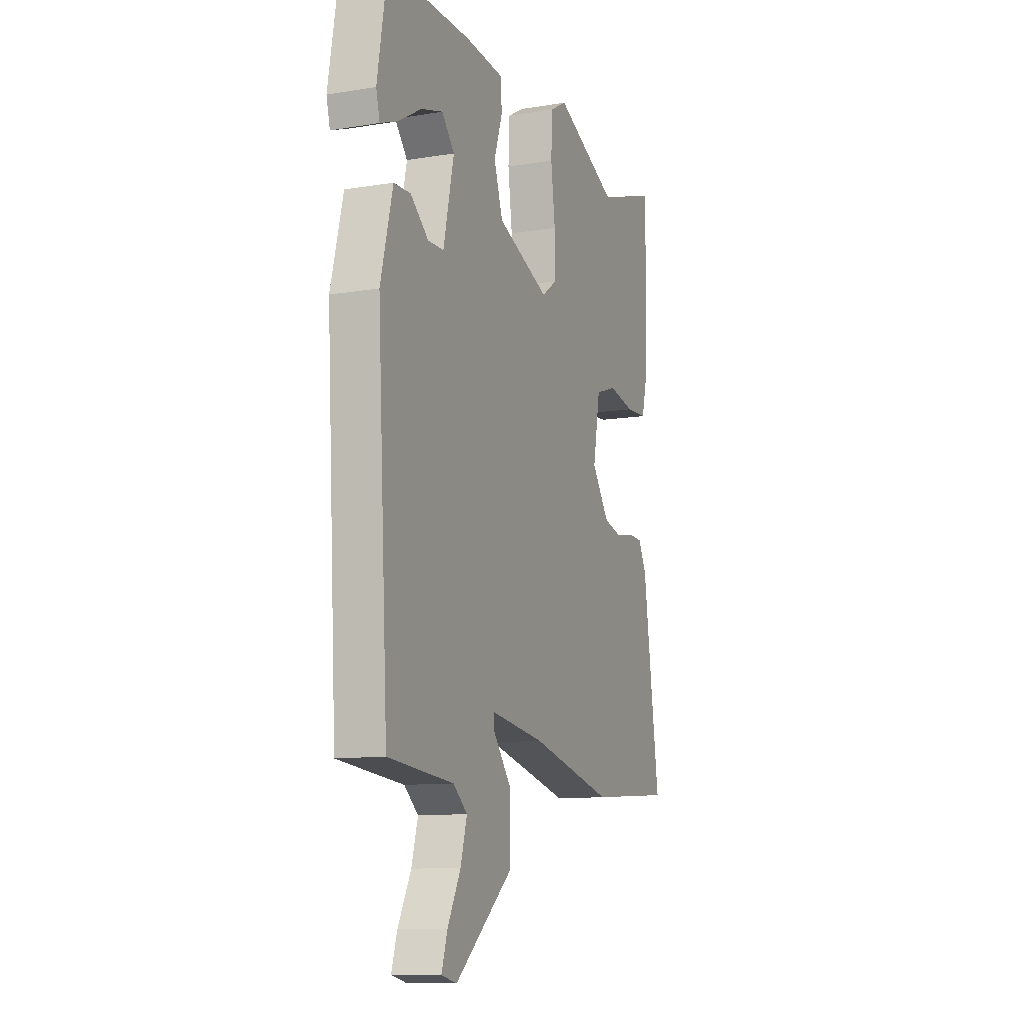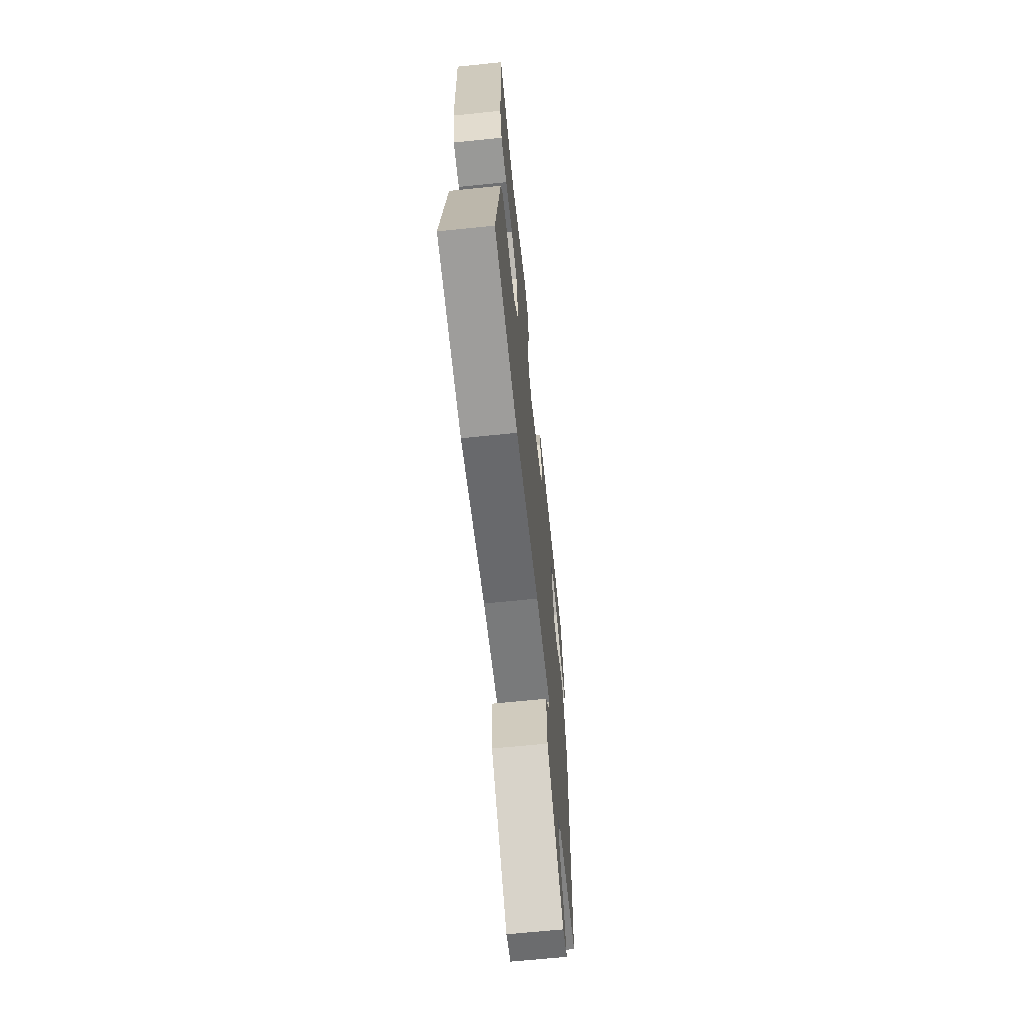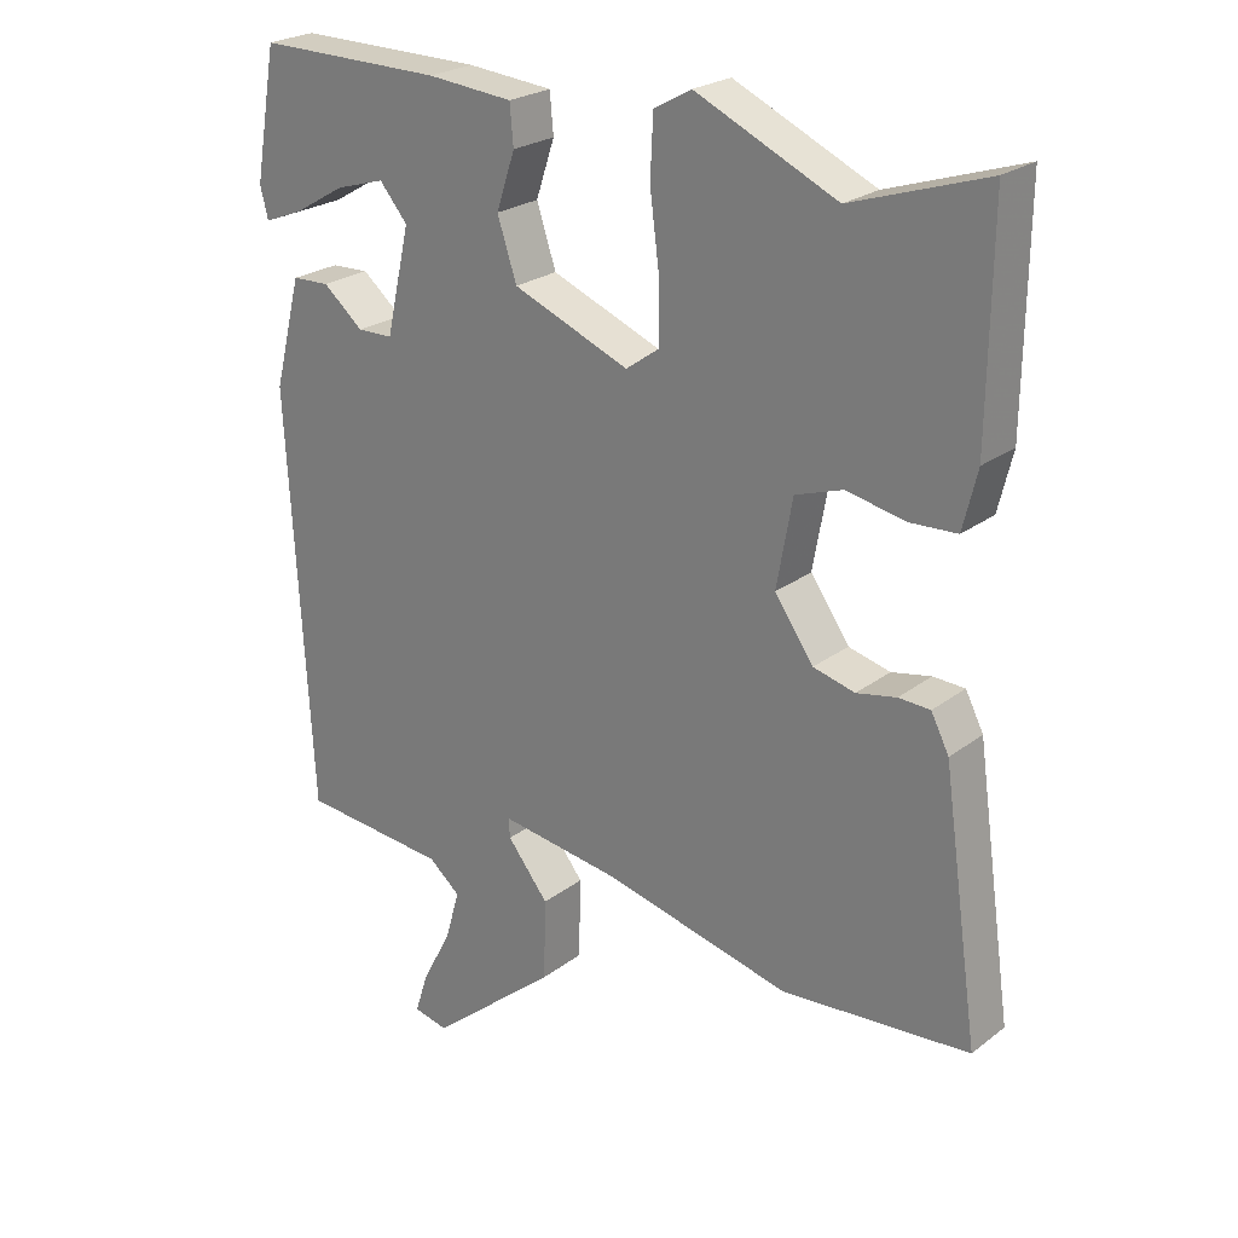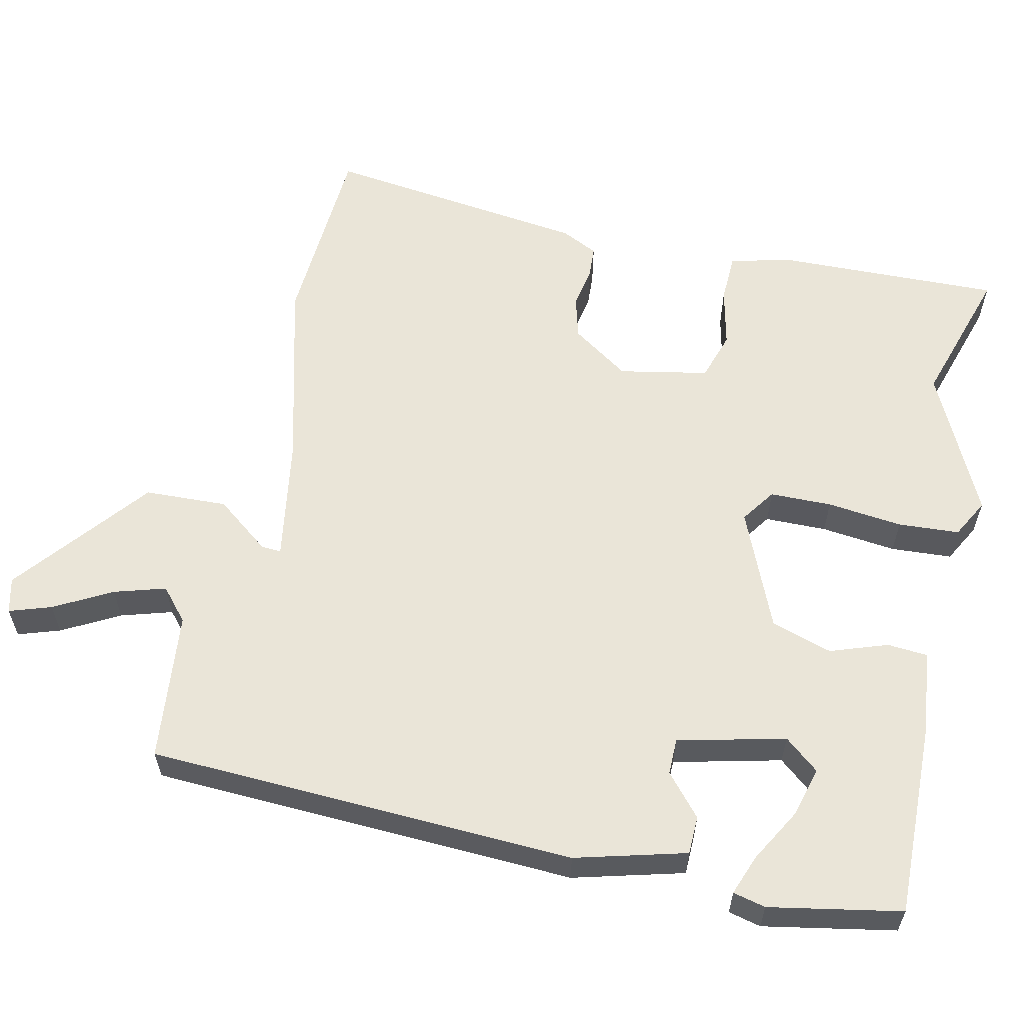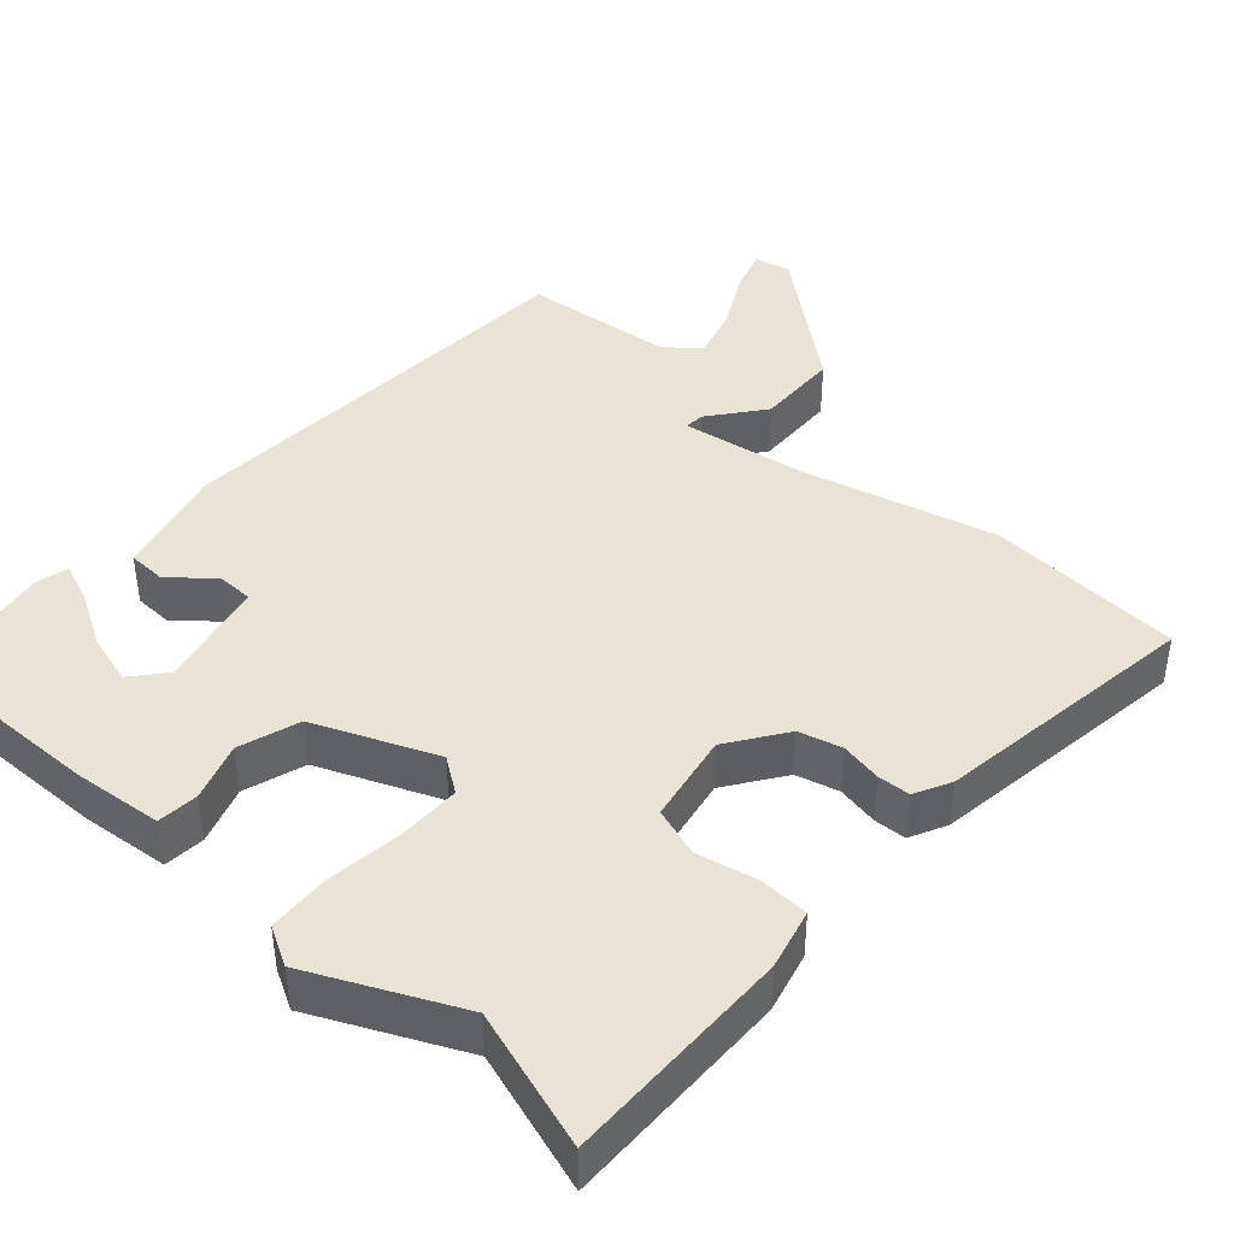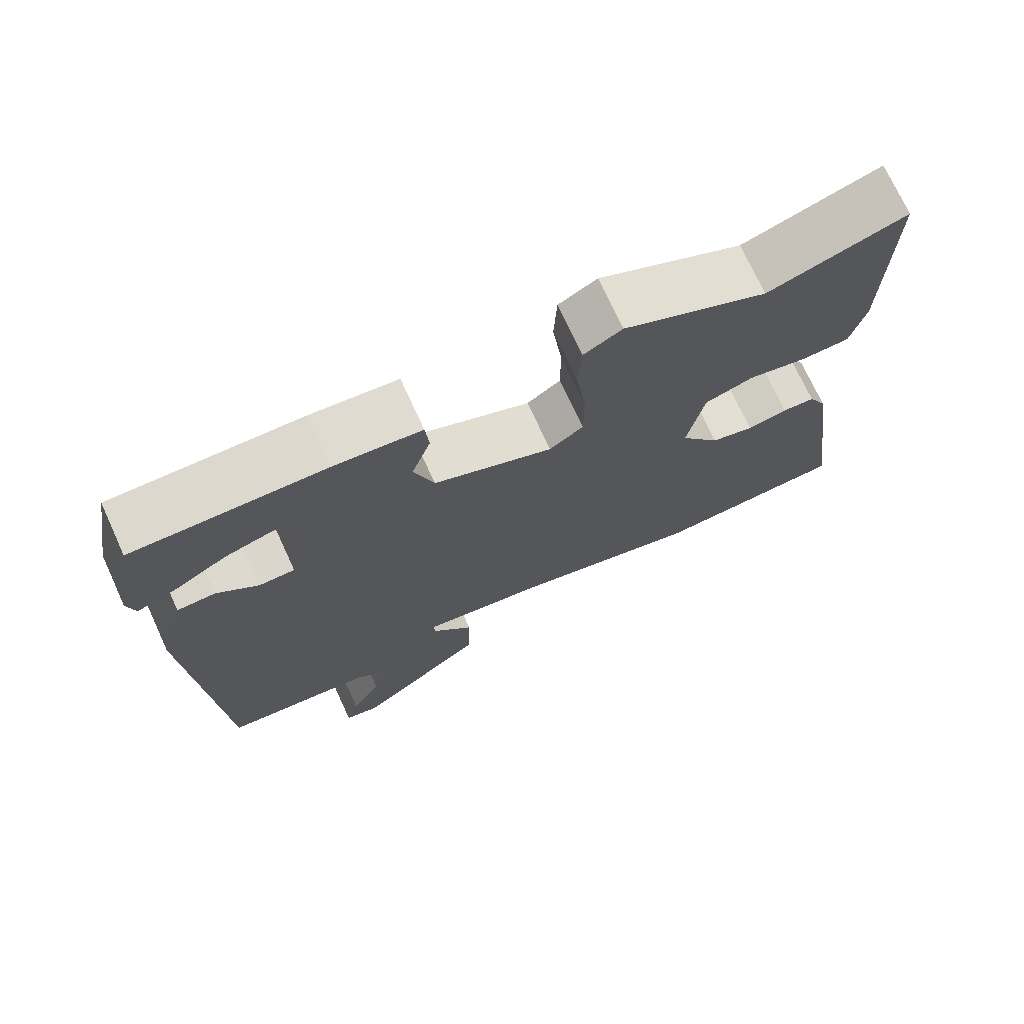
<metadata>
{"format":"obj","ext":"obj","renderer":"f3d","projection":"perspective","resolution":1024,"background":"white","views":[{"elev":-10.8,"azim":-67.8,"up":"+Z"},{"elev":-66.3,"azim":95.9,"up":"+Z"},{"elev":23.9,"azim":38.8,"up":"+Z"},{"elev":59.2,"azim":-78.3,"up":"+Y"},{"elev":42.1,"azim":41.6,"up":"+Y"},{"elev":73.0,"azim":-24.7,"up":"+Z"}]}
</metadata>
<code>
v 0.346 0.07 0.45
v 0.533 0.07 0.511
v 0.529 0.07 0.204
v 0.509 0.07 0.123
v 0.443 0.07 0.12
v 0.362 0.07 0.137
v 0.296 0.07 0.115
v 0.274 0.07 -0.006
v 0.328 0.07 -0.083
v 0.386 0.07 -0.098
v 0.441 0.07 -0.087
v 0.485 0.07 -0.089
v 0.51 0.07 -0.138
v 0.561 0.07 -0.496
v 0.3 0.07 -0.515
v 0.04 0.07 -0.451
v -0.128 0.07 -0.426
v -0.126 0.07 -0.453
v -0.069 0.07 -0.525
v -0.072 0.07 -0.637
v -0.25 0.07 -0.784
v -0.298 0.07 -0.773
v -0.28 0.07 -0.716
v -0.239 0.07 -0.638
v -0.219 0.07 -0.568
v -0.263 0.07 -0.531
v -0.467 0.07 -0.512
v -0.5 0.07 0.067
v -0.462 0.07 0.217
v -0.41 0.07 0.219
v -0.354 0.07 0.172
v -0.305 0.07 0.173
v -0.272 0.07 0.319
v -0.311 0.07 0.365
v -0.379 0.07 0.345
v -0.451 0.07 0.303
v -0.505 0.07 0.282
v -0.516 0.07 0.326
v -0.485 0.07 0.505
v -0.226 0.07 0.502
v -0.107 0.07 0.491
v -0.102 0.07 0.436
v -0.128 0.07 0.358
v -0.101 0.07 0.276
v 0.061 0.07 0.21
v 0.107 0.07 0.243
v 0.107 0.07 0.327
v 0.094 0.07 0.429
v 0.098 0.07 0.512
v 0.15 0.07 0.541
v 0.346 0 0.45
v 0.533 0 0.511
v 0.529 0 0.204
v 0.509 0 0.123
v 0.443 0 0.12
v 0.362 0 0.137
v 0.296 0 0.115
v 0.274 0 -0.006
v 0.328 0 -0.083
v 0.386 0 -0.098
v 0.441 0 -0.087
v 0.485 0 -0.089
v 0.51 0 -0.138
v 0.561 0 -0.496
v 0.3 0 -0.515
v 0.04 0 -0.451
v -0.128 0 -0.426
v -0.126 0 -0.453
v -0.069 0 -0.525
v -0.072 0 -0.637
v -0.25 0 -0.784
v -0.298 0 -0.773
v -0.28 0 -0.716
v -0.239 0 -0.638
v -0.219 0 -0.568
v -0.263 0 -0.531
v -0.467 0 -0.512
v -0.5 0 0.067
v -0.462 0 0.217
v -0.41 0 0.219
v -0.354 0 0.172
v -0.305 0 0.173
v -0.272 0 0.319
v -0.311 0 0.365
v -0.379 0 0.345
v -0.451 0 0.303
v -0.505 0 0.282
v -0.516 0 0.326
v -0.485 0 0.505
v -0.226 0 0.502
v -0.107 0 0.491
v -0.102 0 0.436
v -0.128 0 0.358
v -0.101 0 0.276
v 0.061 0 0.21
v 0.107 0 0.243
v 0.107 0 0.327
v 0.094 0 0.429
v 0.098 0 0.512
v 0.15 0 0.541
f 47 48 49 50
f 46 47 50 1
f 40 41 42 43
f 40 43 44
f 39 40 44
f 35 36 37 38
f 34 35 38 39
f 28 29 30 31
f 26 27 28 31
f 25 26 31 32
f 21 22 23 24
f 21 24 25
f 18 19 20 21
f 17 18 21 25
f 13 14 15 16
f 13 16 17
f 10 11 12 13
f 9 10 13 17
f 8 9 17
f 7 8 17
f 3 4 5 6
f 3 6 7
f 46 1 2 3
f 45 46 3 7
f 34 39 44
f 33 34 44
f 33 44 45
f 17 25 32 33
f 7 17 33 45
f 100 99 98 97
f 51 100 97 96
f 93 92 91 90
f 94 93 90
f 94 90 89
f 88 87 86 85
f 89 88 85 84
f 81 80 79 78
f 81 78 77 76
f 82 81 76 75
f 74 73 72 71
f 75 74 71
f 71 70 69 68
f 75 71 68 67
f 66 65 64 63
f 67 66 63
f 63 62 61 60
f 67 63 60 59
f 67 59 58
f 67 58 57
f 56 55 54 53
f 57 56 53
f 53 52 51 96
f 57 53 96 95
f 94 89 84
f 94 84 83
f 95 94 83
f 83 82 75 67
f 95 83 67 57
f 1 51 52 2
f 2 52 53 3
f 3 53 54 4
f 4 54 55 5
f 5 55 56 6
f 6 56 57 7
f 7 57 58 8
f 8 58 59 9
f 9 59 60 10
f 10 60 61 11
f 11 61 62 12
f 12 62 63 13
f 13 63 64 14
f 14 64 65 15
f 15 65 66 16
f 16 66 67 17
f 17 67 68 18
f 18 68 69 19
f 19 69 70 20
f 20 70 71 21
f 21 71 72 22
f 22 72 73 23
f 23 73 74 24
f 24 74 75 25
f 25 75 76 26
f 26 76 77 27
f 27 77 78 28
f 28 78 79 29
f 29 79 80 30
f 30 80 81 31
f 31 81 82 32
f 32 82 83 33
f 33 83 84 34
f 34 84 85 35
f 35 85 86 36
f 36 86 87 37
f 37 87 88 38
f 38 88 89 39
f 39 89 90 40
f 40 90 91 41
f 41 91 92 42
f 42 92 93 43
f 43 93 94 44
f 44 94 95 45
f 45 95 96 46
f 46 96 97 47
f 47 97 98 48
f 48 98 99 49
f 49 99 100 50
f 50 100 51 1

</code>
